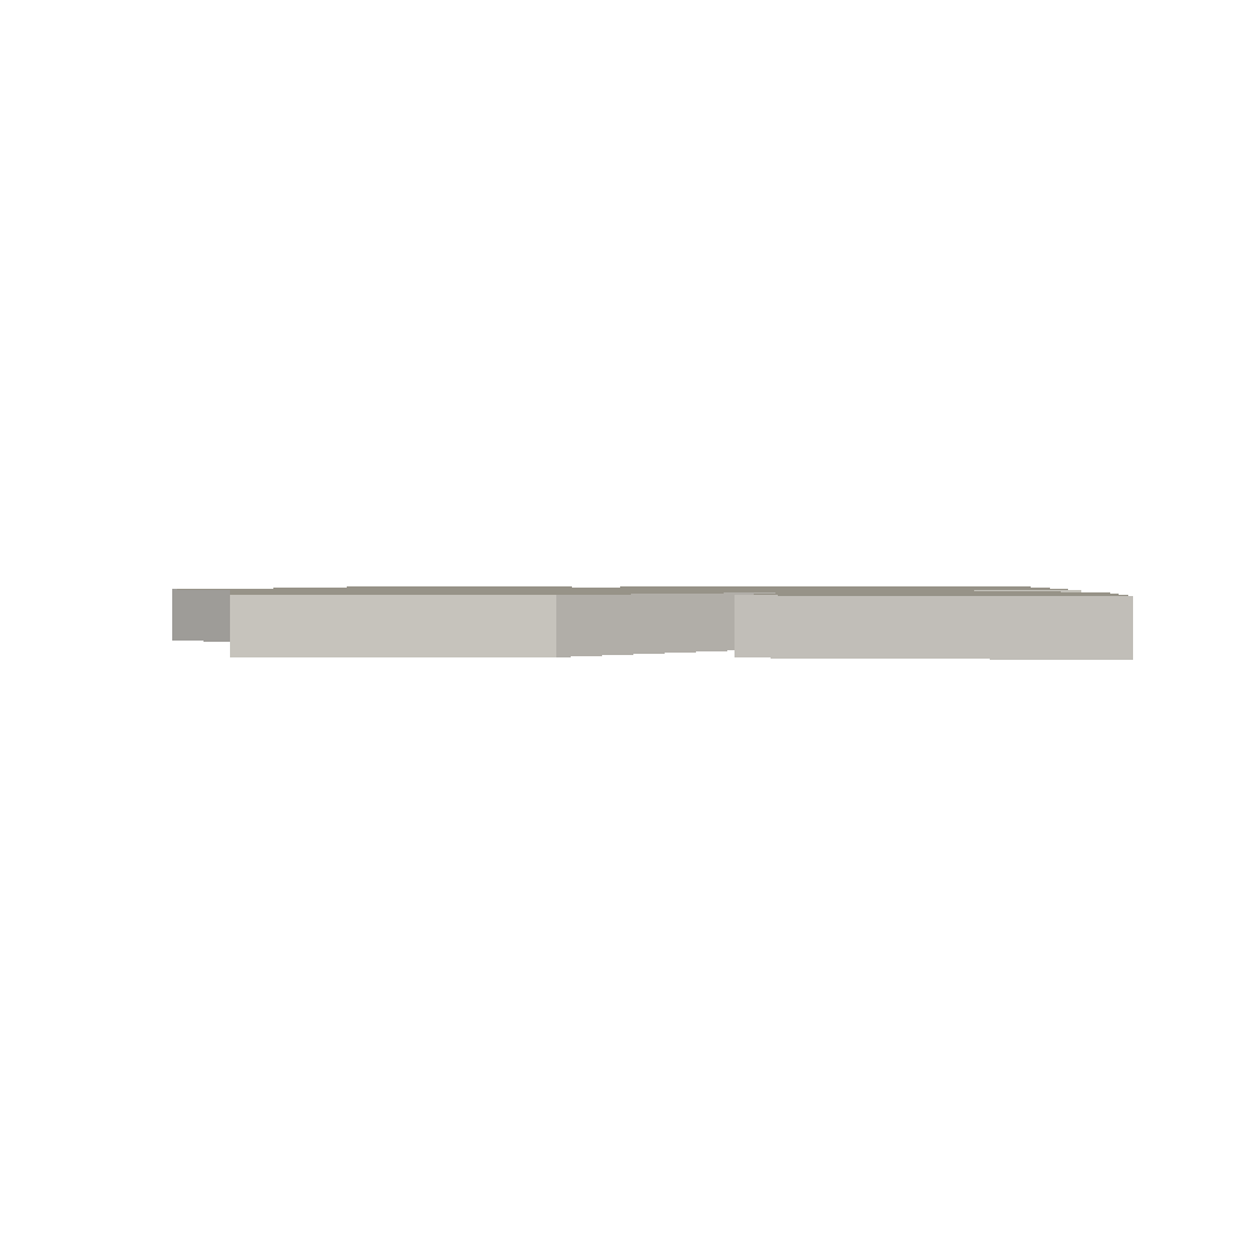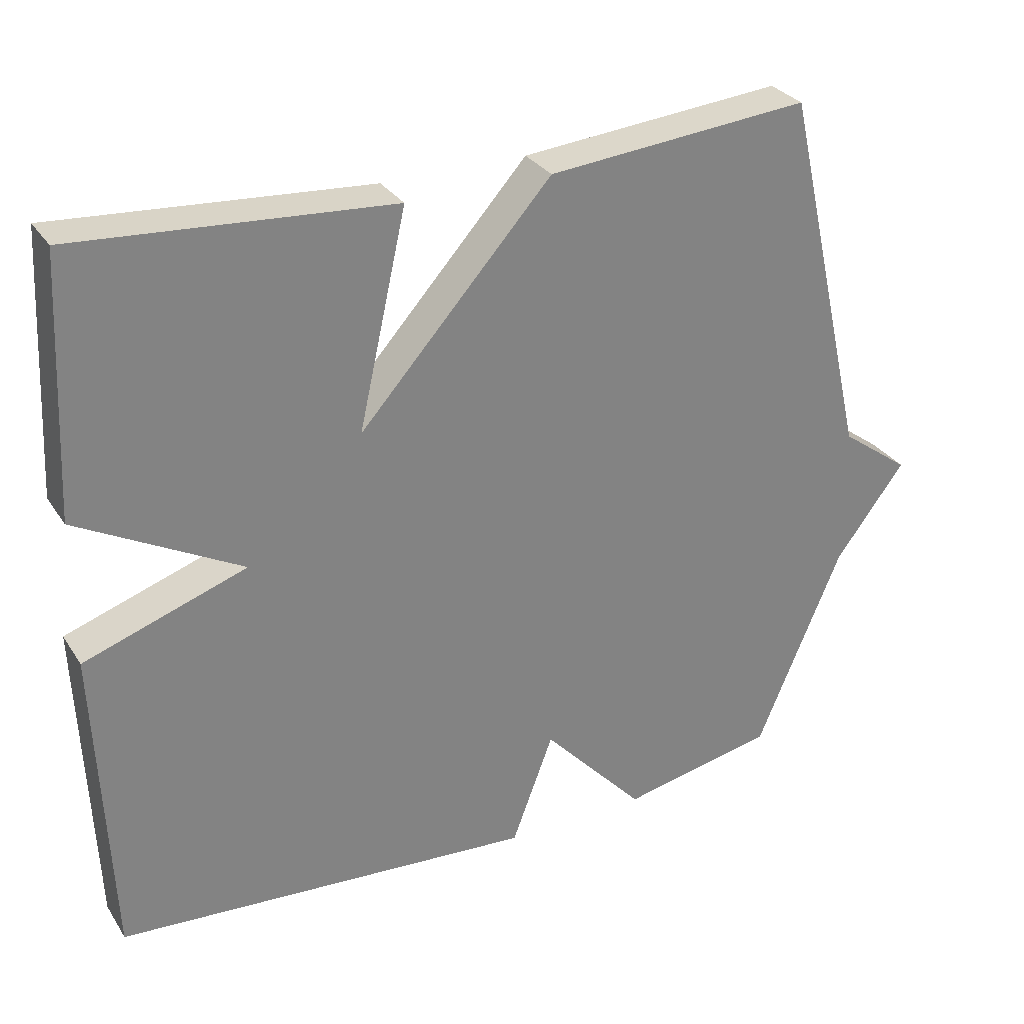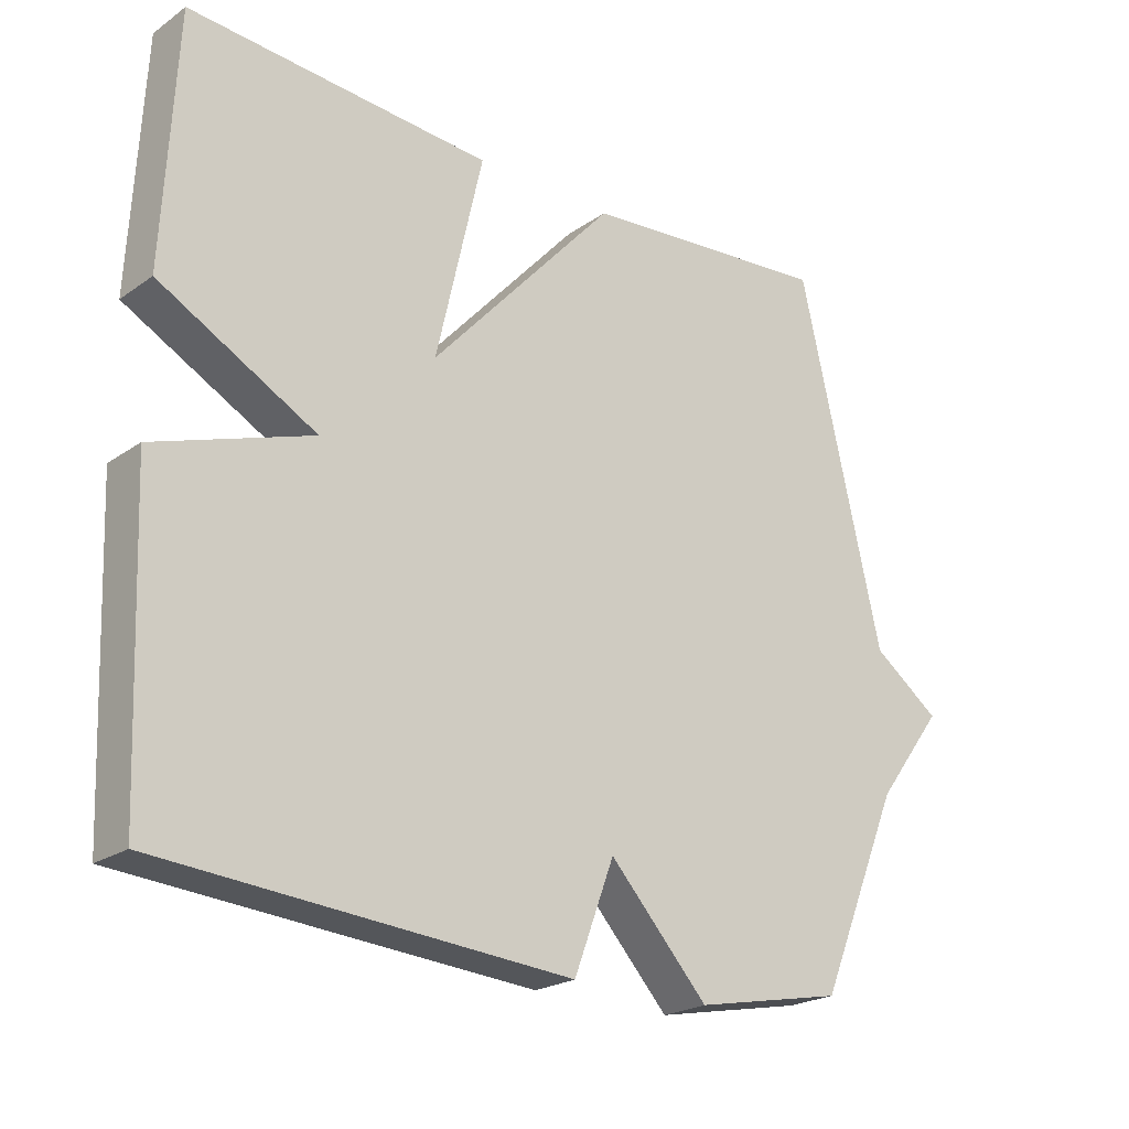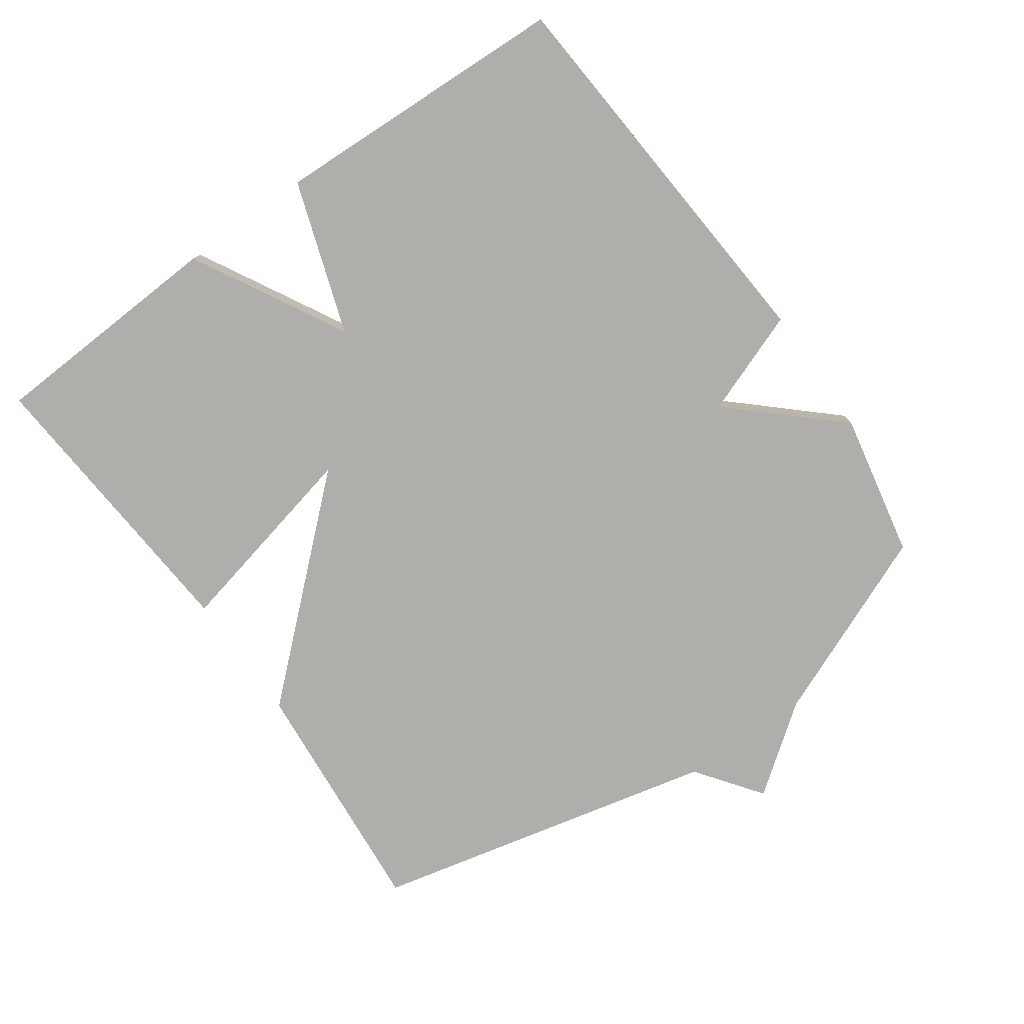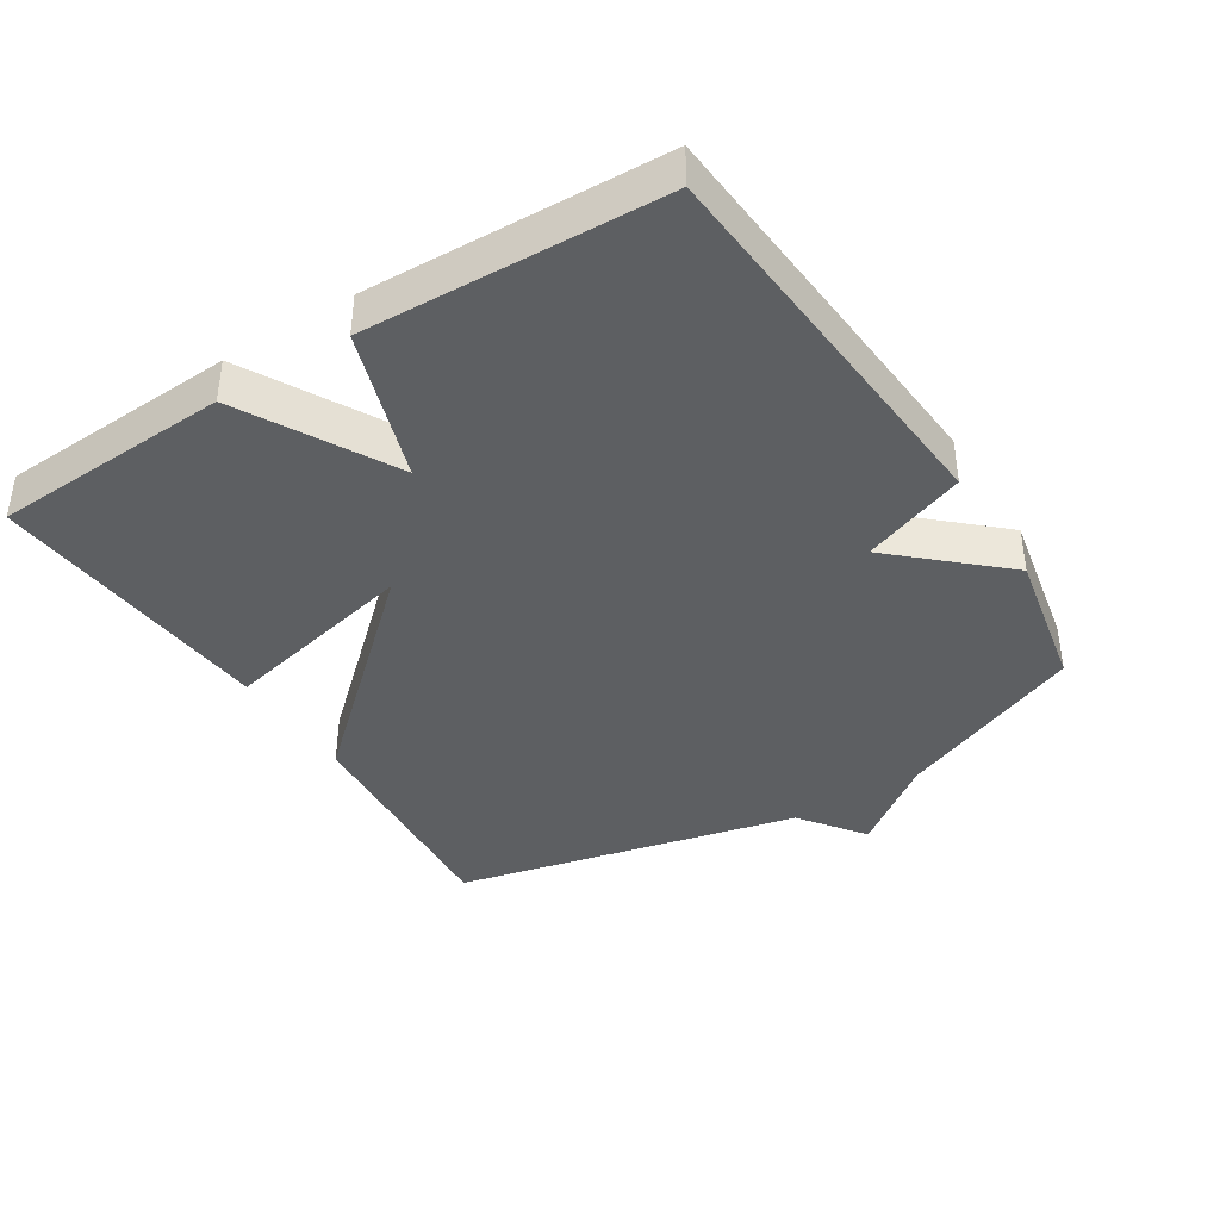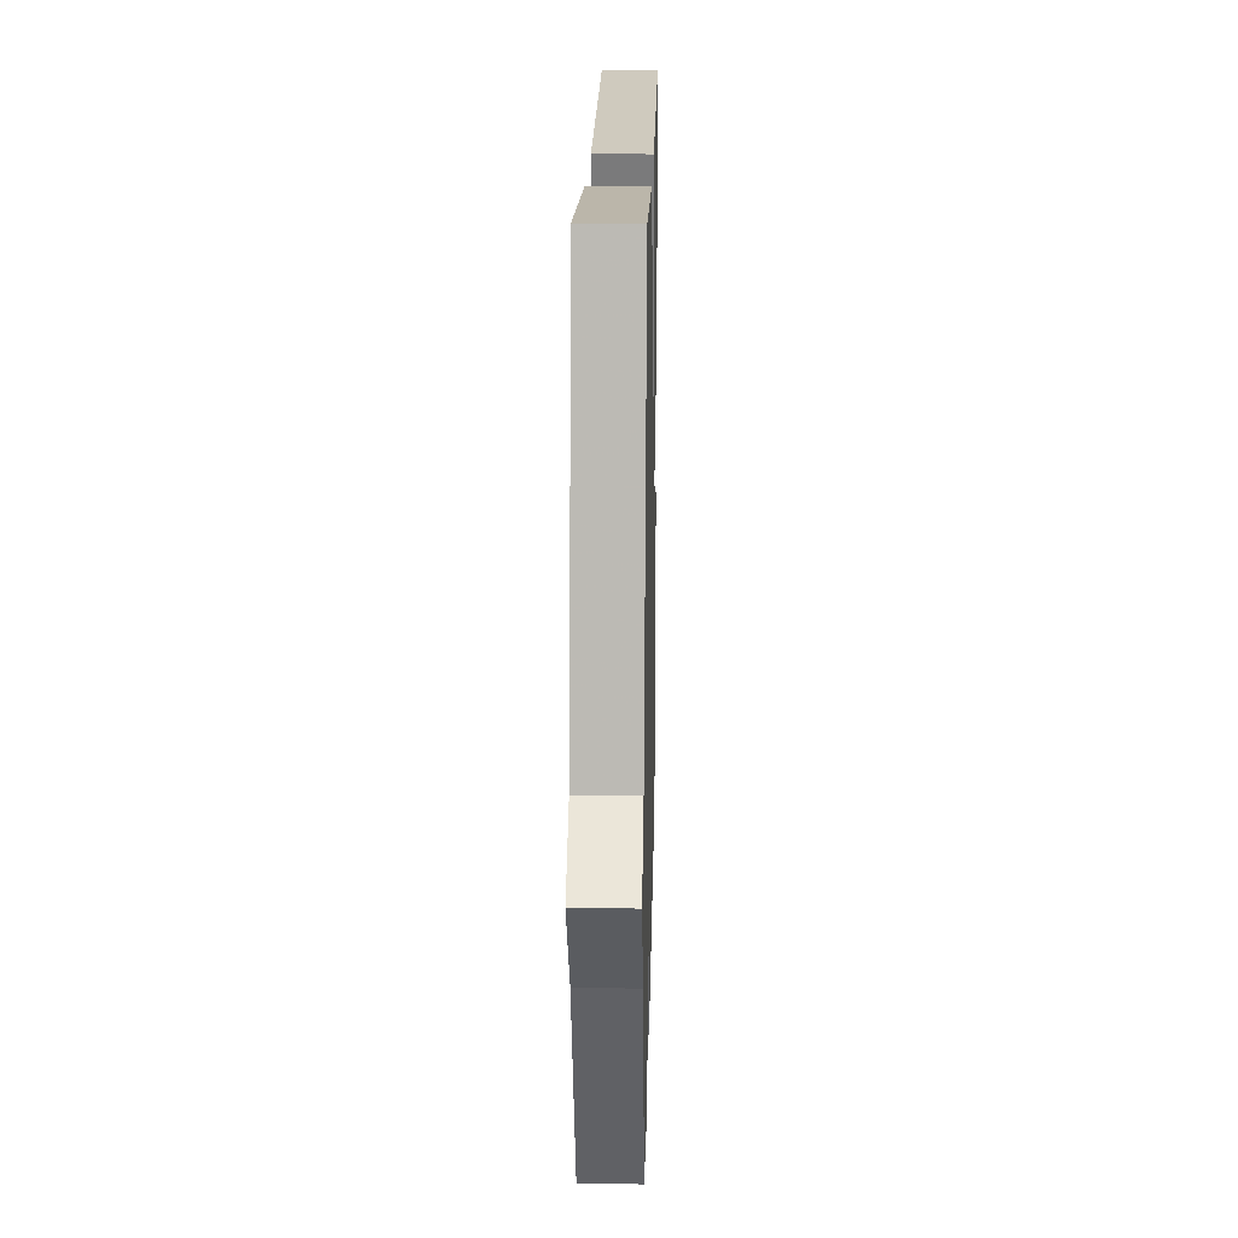
<metadata>
{"format":"obj","ext":"obj","renderer":"f3d","projection":"perspective","resolution":1024,"background":"white","views":[{"elev":1.3,"azim":3.6,"up":"+Y"},{"elev":30.1,"azim":152.8,"up":"+Z"},{"elev":-22.5,"azim":139.8,"up":"+Z"},{"elev":-77.7,"azim":125.4,"up":"+Y"},{"elev":-39.6,"azim":122.4,"up":"+Y"},{"elev":19.0,"azim":-88.7,"up":"+Z"}]}
</metadata>
<code>
v -0.5 0.07 -0.5
v -0.619 0.07 -0.217
v -0.716 0.07 -0.088
v -0.619 0.07 -0.017
v -0.5 0.07 0.5
v -0.136 0.07 0.468
v 0.131 0.07 0.171
v 0.064 0.07 0.468
v 0.5 0.07 0.5
v 0.518 0.07 0.143
v 0.292 0.07 0.02
v 0.518 0.07 -0.057
v 0.5 0.07 -0.5
v -0.085 0.07 -0.543
v -0.143 0.07 -0.388
v -0.285 0.07 -0.543
v -0.5 0 -0.5
v -0.619 0 -0.217
v -0.716 0 -0.088
v -0.619 0 -0.017
v -0.5 0 0.5
v -0.136 0 0.468
v 0.131 0 0.171
v 0.064 0 0.468
v 0.5 0 0.5
v 0.518 0 0.143
v 0.292 0 0.02
v 0.518 0 -0.057
v 0.5 0 -0.5
v -0.085 0 -0.543
v -0.143 0 -0.388
v -0.285 0 -0.543
f 15 16 1 2
f 13 14 15
f 12 13 15
f 11 12 15
f 2 3 4
f 15 2 4
f 11 15 4
f 9 10 11
f 8 9 11
f 7 8 11
f 7 11 4 5
f 5 6 7
f 18 17 32 31
f 31 30 29
f 31 29 28
f 31 28 27
f 20 19 18
f 20 18 31
f 20 31 27
f 27 26 25
f 27 25 24
f 27 24 23
f 21 20 27 23
f 23 22 21
f 1 17 18 2
f 2 18 19 3
f 3 19 20 4
f 4 20 21 5
f 5 21 22 6
f 6 22 23 7
f 7 23 24 8
f 8 24 25 9
f 9 25 26 10
f 10 26 27 11
f 11 27 28 12
f 12 28 29 13
f 13 29 30 14
f 14 30 31 15
f 15 31 32 16
f 16 32 17 1

</code>
